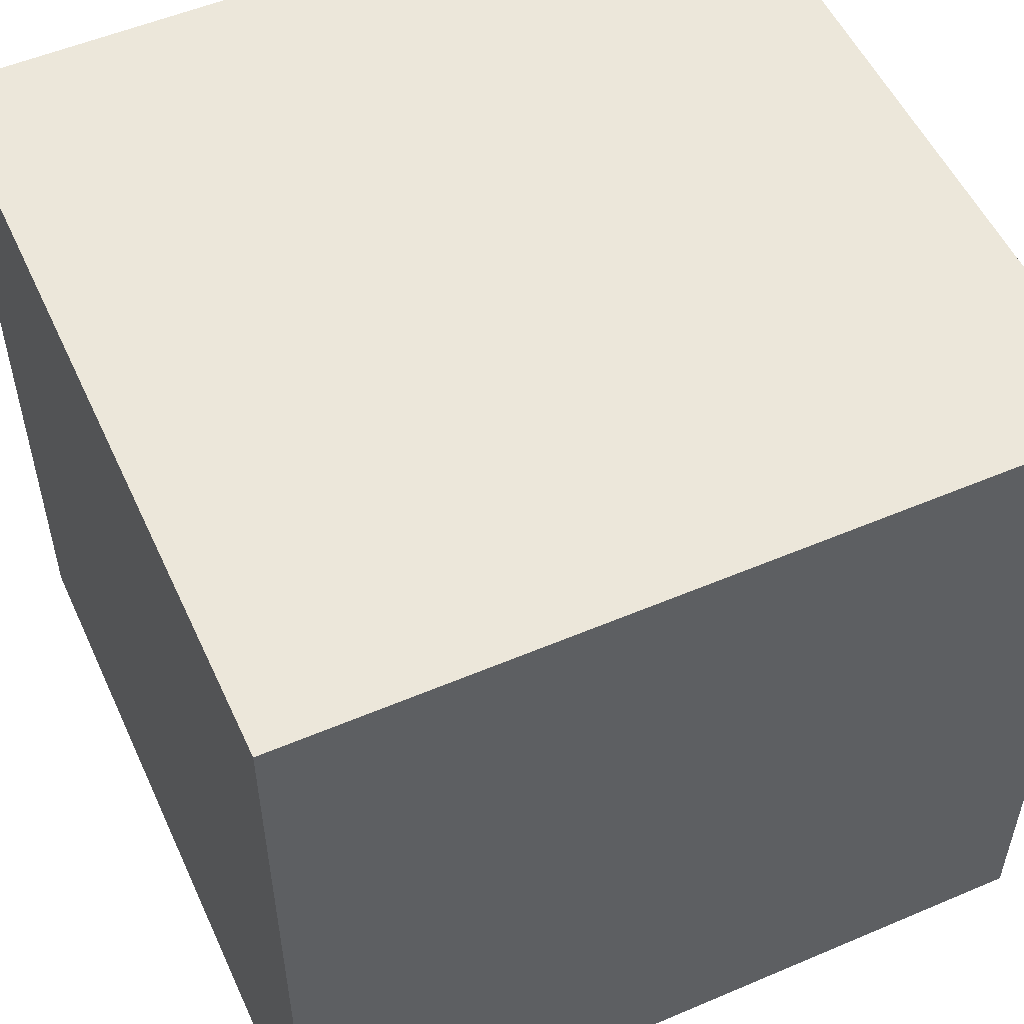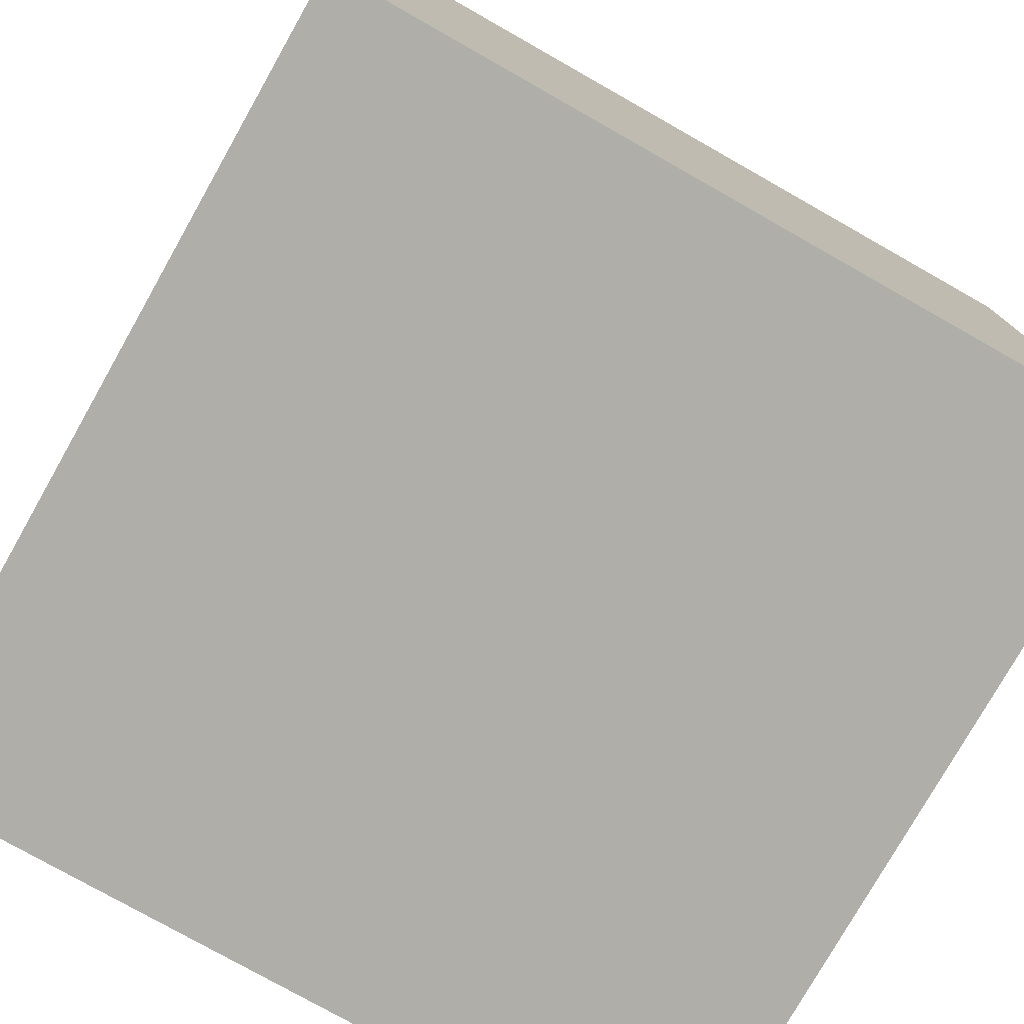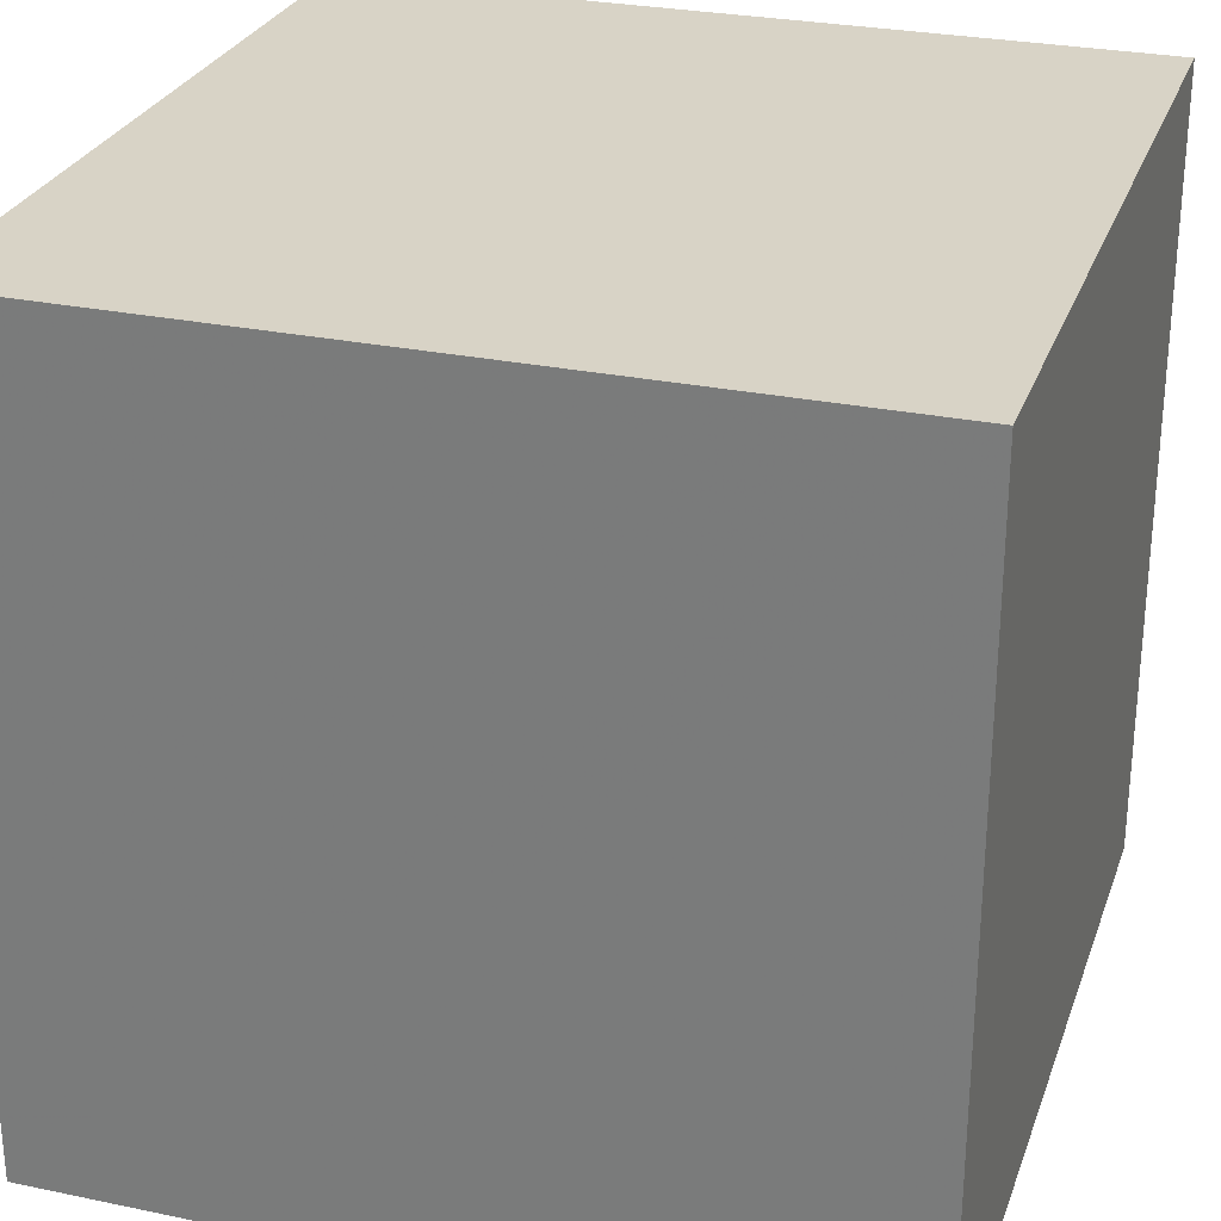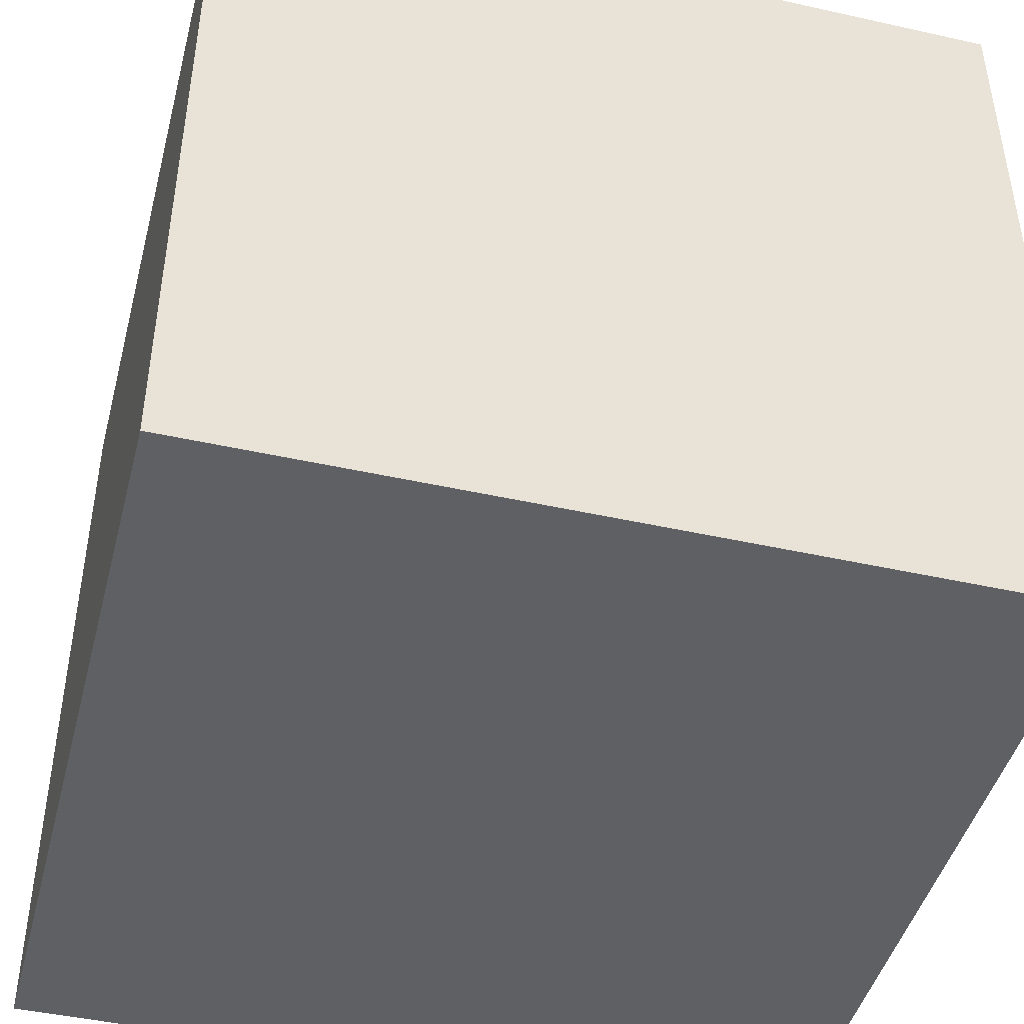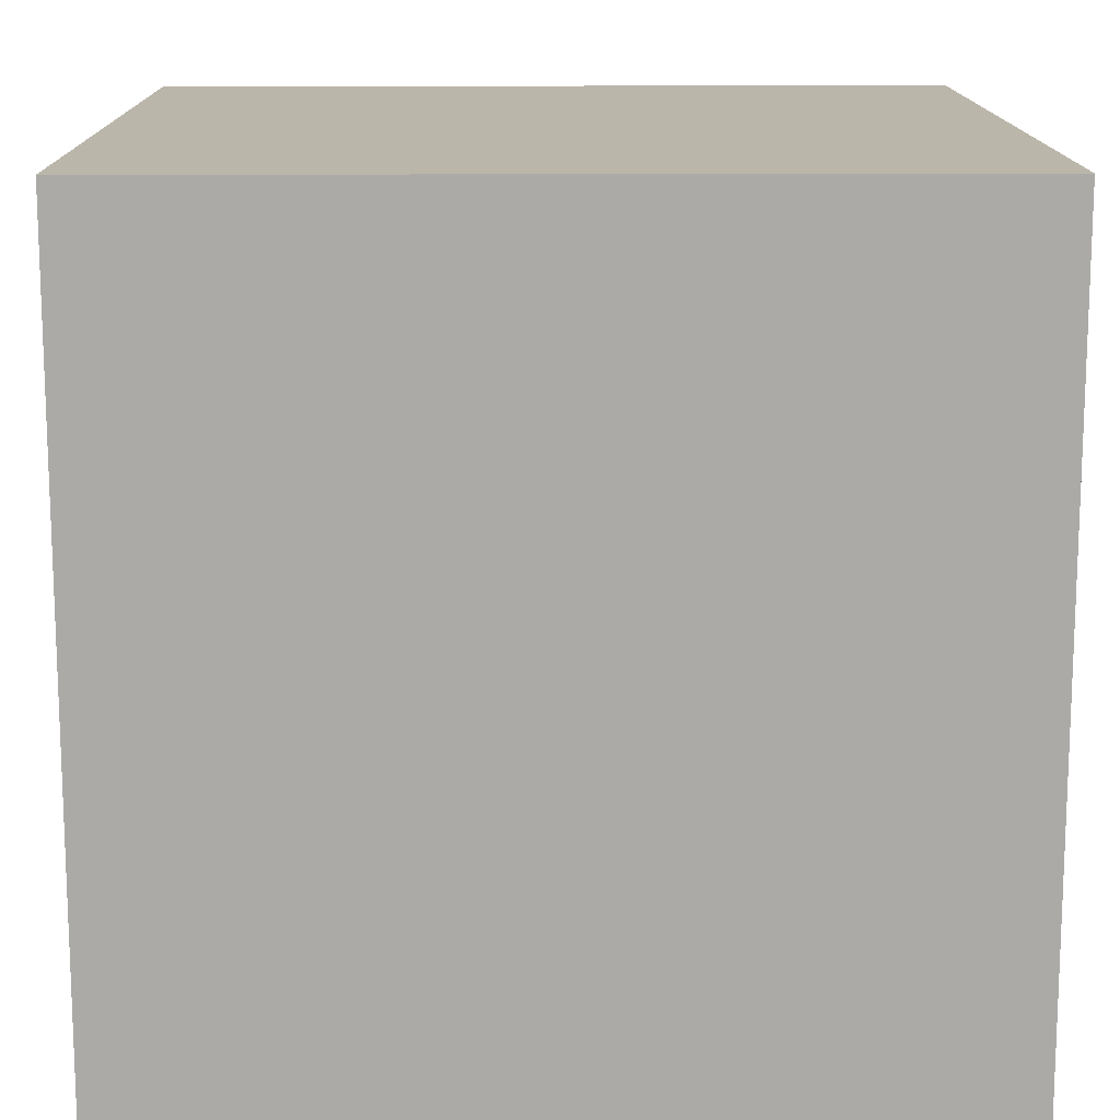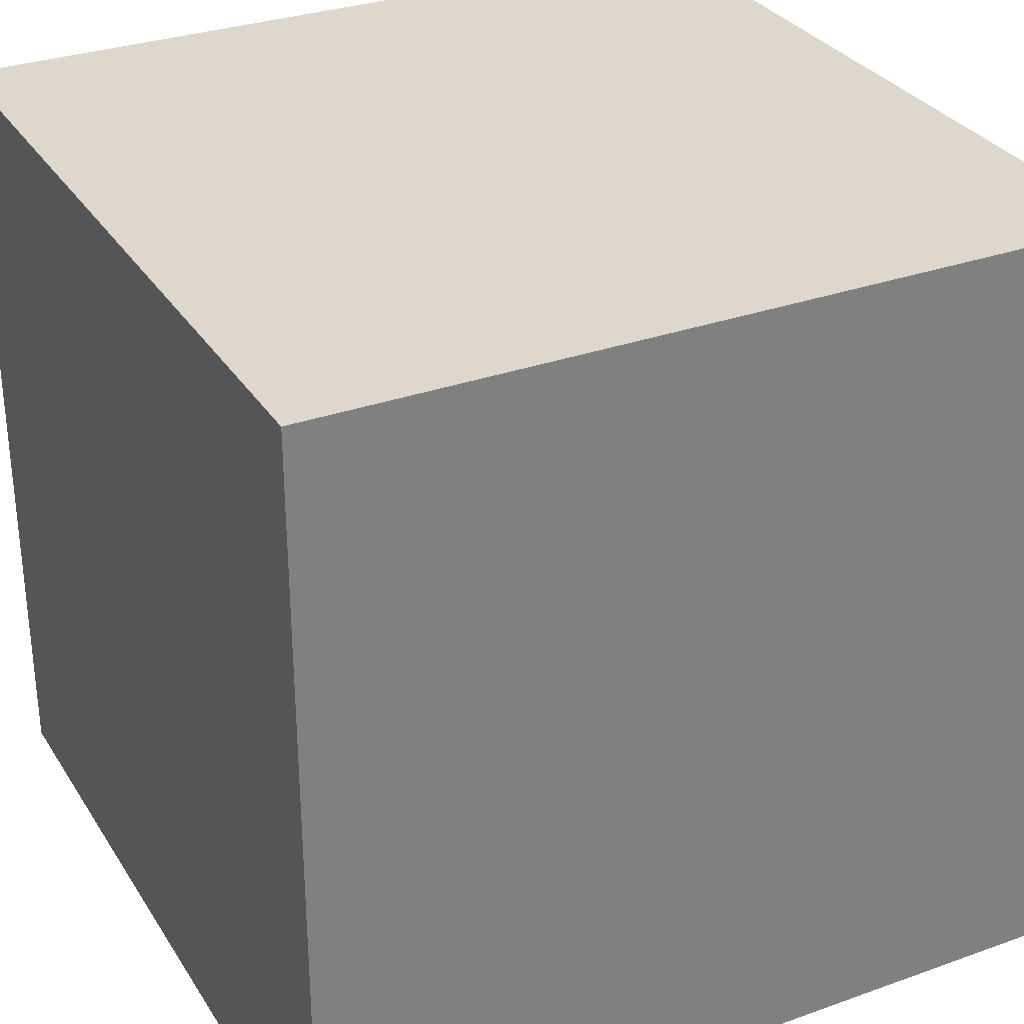
<metadata>
{"format":"obj","ext":"obj","renderer":"f3d","projection":"perspective","resolution":1024,"background":"white","views":[{"elev":53.6,"azim":65.6,"up":"+Z"},{"elev":-77.5,"azim":-29.5,"up":"+Z"},{"elev":27.8,"azim":-162.4,"up":"+Y"},{"elev":-45.1,"azim":-14.5,"up":"+Z"},{"elev":14.0,"azim":89.3,"up":"+Y"},{"elev":31.1,"azim":63.0,"up":"+Y"}]}
</metadata>
<code>
o Cube
v 0 0 0
v 1 0 0
v 1 1 0
v 0 1 0
v 0 0 1
v 1 0 1
v 1 1 1
v 0 1 1
f 4 3 2 1
f 5 6 7 8
f 1 5 8 4
f 3 7 6 2
f 8 7 3 4
f 1 2 6 5

</code>
